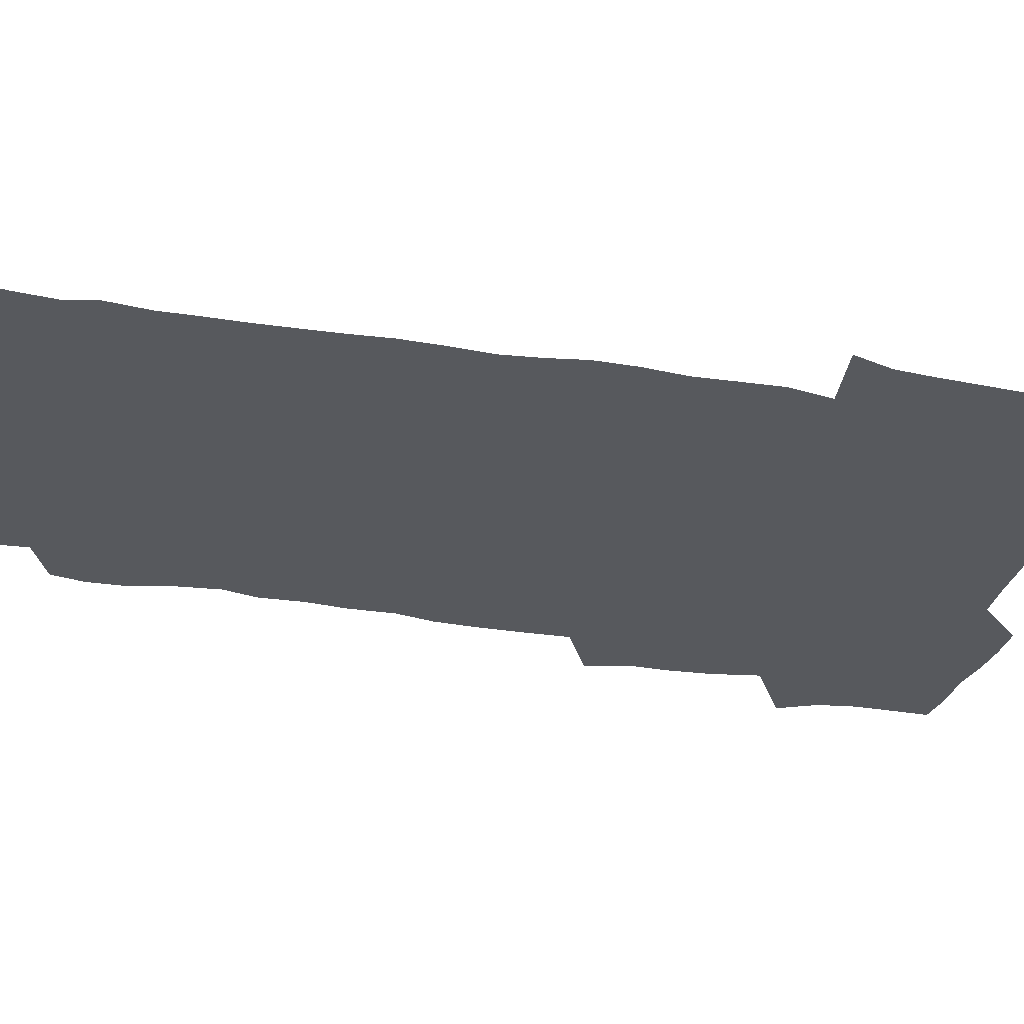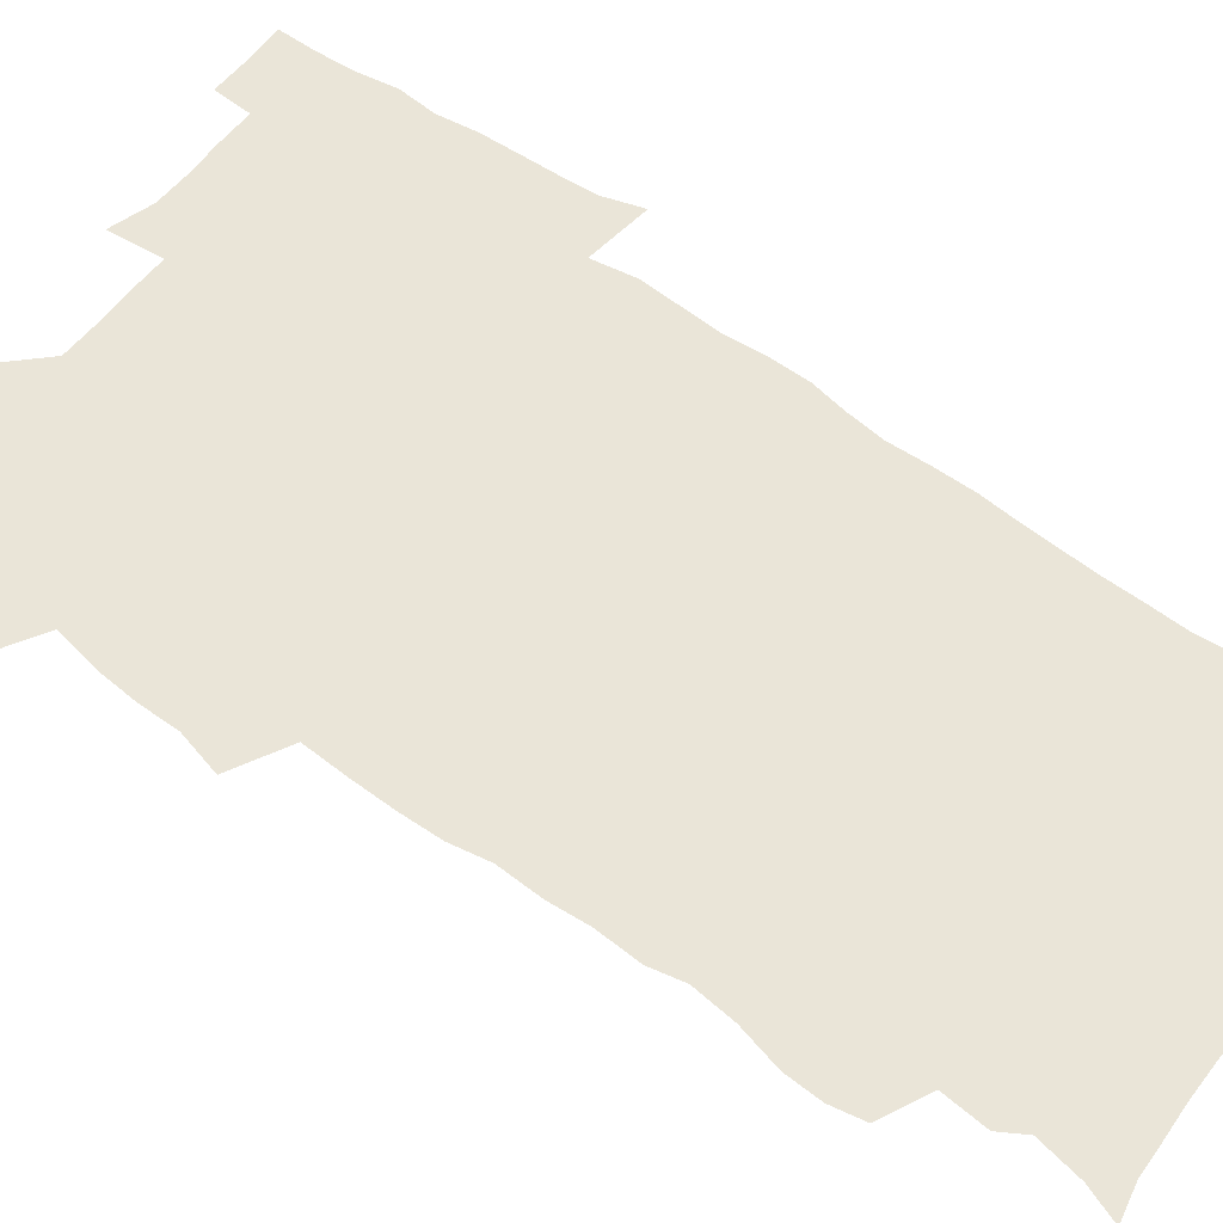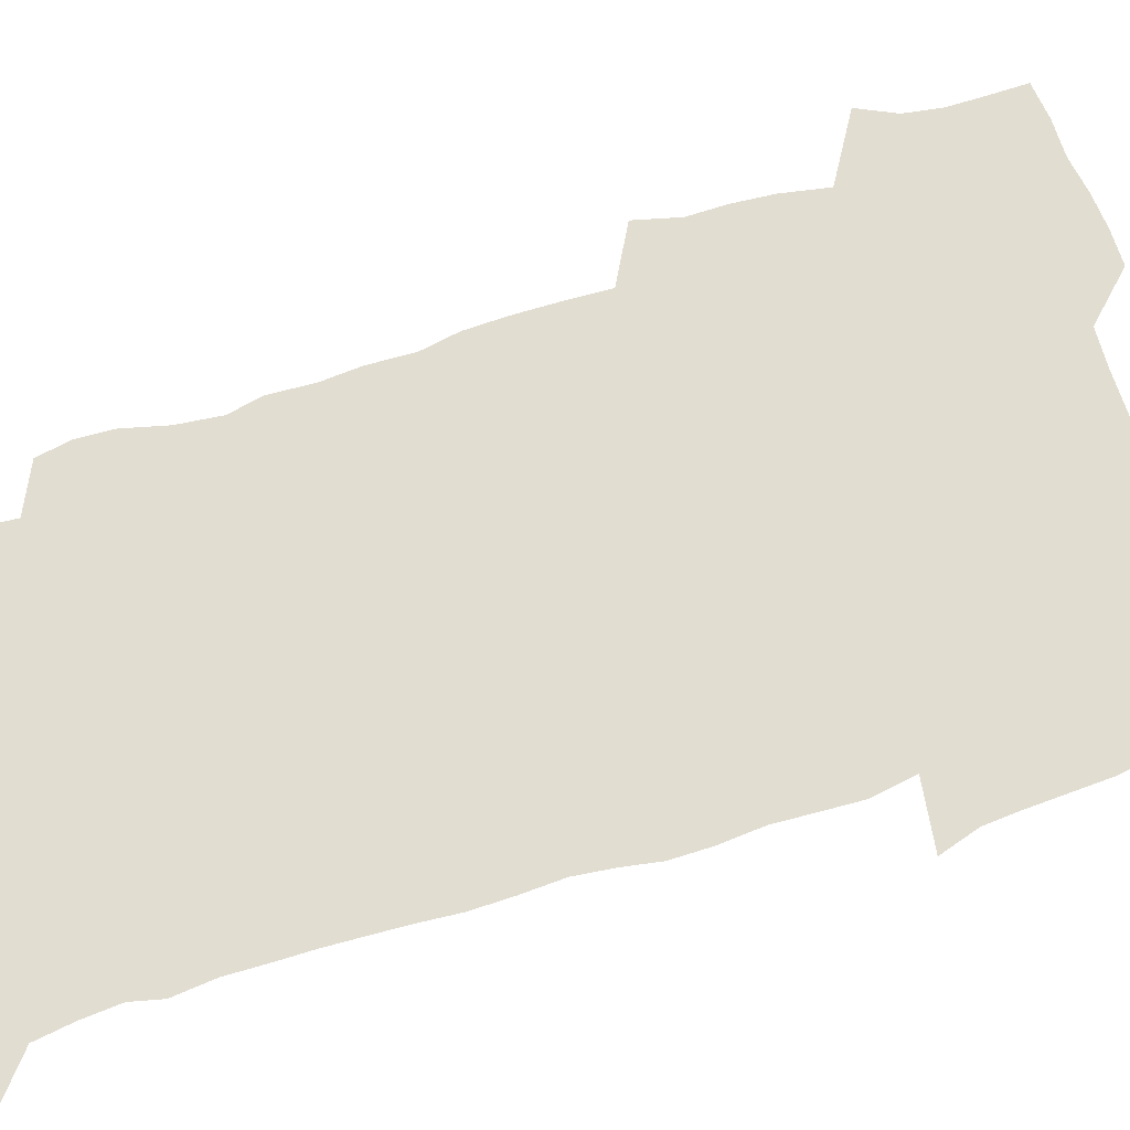
<metadata>
{"format":"obj","ext":"obj","renderer":"f3d","projection":"perspective","resolution":1024,"background":"white","views":[{"elev":-29.4,"azim":74.9,"up":"+Z"},{"elev":58.9,"azim":-53.9,"up":"+Z"},{"elev":68.5,"azim":71.7,"up":"+Z"}]}
</metadata>
<code>
v 471.1 525.7 0
v 478.2 540.2 0
v 480.5 554.9 0
v 480.7 569.8 0
v 480.7 584.6 0
v 487.4 443 0
v 491.9 460.4 0
v 491.9 475.4 0
v 493.3 491.7 0
v 496.8 509.9 0
v 497.7 524.7 0
v 496.5 539.6 0
v 497.2 554.2 0
v 498.3 568.2 0
v 495.3 586.1 0
v 508.2 239.4 0
v 505.8 252.3 0
v 506.5 266.5 0
v 510.9 283.7 0
v 512.8 300.5 0
v 510.1 314 0
v 511.1 331.2 0
v 510 346.8 0
v 510.8 364.6 0
v 508.1 379.5 0
v 507.8 395.9 0
v 508.2 413.1 0
v 509 431 0
v 508.2 446.7 0
v 510.2 463.2 0
v 508.4 477.6 0
v 510.9 494.2 0
v 512.2 509.8 0
v 512.8 524.6 0
v 510.9 539.8 0
v 513.8 554.1 0
v 512.4 569.3 0
v 510.5 585.9 0
v 522.1 172.1 0
v 527.3 185.7 0
v 530.5 203.2 0
v 524.9 212.9 0
v 526.5 230.4 0
v 528.3 248 0
v 531.4 265.6 0
v 531.5 280.7 0
v 530.8 295.1 0
v 531.1 310.4 0
v 529.6 324.8 0
v 529.2 340.2 0
v 528.6 355.4 0
v 528.6 371.5 0
v 527.9 387 0
v 526.9 402.3 0
v 526.1 417.8 0
v 527.5 434.7 0
v 526.7 449.7 0
v 527.7 465.5 0
v 526.6 480.1 0
v 528.7 496 0
v 527.6 510.5 0
v 527.7 525.2 0
v 528.5 539.8 0
v 528.2 554.3 0
v 526.7 570.3 0
v 524.6 588.1 0
v 536.3 174.9 0
v 536.7 184.4 0
v 544 208.5 0
v 543.1 222.5 0
v 543.6 237.9 0
v 546.5 255.7 0
v 547 271 0
v 546.9 285.9 0
v 547.3 301.3 0
v 546 315.1 0
v 545.1 329.6 0
v 547.1 347.5 0
v 545.4 360.7 0
v 544.9 375.9 0
v 544.5 391.2 0
v 543.4 405.9 0
v 543.1 421.1 0
v 542.2 435.9 0
v 542.9 451.6 0
v 543.3 466.8 0
v 543.5 481.8 0
v 543.6 496.4 0
v 543.5 510.9 0
v 544.2 525.2 0
v 543.8 539.4 0
v 543.8 553.1 0
v 541 571 0
v 538.7 589.1 0
v 548.2 175.1 0
v 554 192.9 0
v 558.1 211.9 0
v 560 229 0
v 561.7 245.7 0
v 561.9 260.4 0
v 561.4 274.4 0
v 561.6 289.4 0
v 561 303.6 0
v 560.4 318 0
v 560.1 333.1 0
v 559.7 347.4 0
v 560.2 363.5 0
v 559.8 378.4 0
v 559 392.9 0
v 559.7 409 0
v 558.9 423.2 0
v 558.6 438.1 0
v 558.4 452.9 0
v 558.8 468 0
v 559 482.7 0
v 558.8 496.9 0
v 558.7 511.2 0
v 558.6 525.3 0
v 558.6 539.4 0
v 557.8 553.7 0
v 555.7 570.4 0
v 553 589 0
v 562.7 175.5 0
v 568.8 194.4 0
v 573.6 216.5 0
v 574.7 232.2 0
v 575.1 247 0
v 575.4 261.9 0
v 575.6 276.9 0
v 575 290.7 0
v 574.6 305 0
v 574.7 320.4 0
v 574.7 335.4 0
v 574.7 350.1 0
v 575.2 366.3 0
v 574.4 380.3 0
v 573.2 393.9 0
v 573.6 409.5 0
v 573 423.6 0
v 573.7 439.8 0
v 573.4 454 0
v 573.2 468.4 0
v 573.2 482.8 0
v 573 497 0
v 573.2 511.4 0
v 573.3 525.4 0
v 573.2 539.3 0
v 572 554.4 0
v 569.8 571.3 0
v 579.2 175.2 0
v 582.1 189.8 0
v 586.6 215.4 0
v 588.4 233.8 0
v 588.9 249 0
v 588.5 261.8 0
v 588.9 277.8 0
v 588.5 291.6 0
v 588.4 306.5 0
v 588.7 322.3 0
v 588.4 336.2 0
v 588 348.9 0
v 588.6 367.2 0
v 588.8 382.1 0
v 587.9 395.6 0
v 587.7 409.9 0
v 586.8 423.4 0
v 587.6 439.9 0
v 587.7 454.4 0
v 587.5 468.7 0
v 587.6 483.1 0
v 587.6 497.5 0
v 587.8 511.7 0
v 587.4 525.7 0
v 587.3 539.6 0
v 586.6 554.4 0
v 585.2 570.5 0
v 594.8 172.1 0
v 598.6 194.2 0
v 600.6 215.5 0
v 601.6 234.1 0
v 601.9 248.9 0
v 601.6 261.7 0
v 602.1 278.4 0
v 602.1 292.2 0
v 602.1 307.6 0
v 602 321.5 0
v 602 335.8 0
v 602.3 351.1 0
v 602.1 365.9 0
v 602.1 382.5 0
v 602 396.2 0
v 601.8 410.7 0
v 601.6 425 0
v 601.7 439.7 0
v 601.9 454.9 0
v 601.9 469.3 0
v 601.8 483.3 0
v 601.9 497.8 0
v 602 511.9 0
v 601.8 525.8 0
v 601.4 540.3 0
v 601.2 554.7 0
v 600.4 570.4 0
v 612.2 172.8 0
v 614.1 196.6 0
v 614.6 214.2 0
v 614.9 233.1 0
v 615.1 249.2 0
v 615.3 263.3 0
v 615.6 277.2 0
v 615.6 293.1 0
v 615.5 307.5 0
v 615.4 322.5 0
v 615.6 334.6 0
v 616.1 352.7 0
v 615.9 366.9 0
v 616.1 381 0
v 615.9 396.4 0
v 615.8 410.5 0
v 615.8 425.7 0
v 615.8 439.7 0
v 615.8 455.3 0
v 615.9 469.2 0
v 615.8 483.3 0
v 615.9 497.7 0
v 615.9 511.9 0
v 615.9 525.9 0
v 616 539.8 0
v 615.7 554.7 0
v 615.5 569.8 0
v 613.6 591.6 0
v 629.4 171.9 0
v 628.9 196.7 0
v 628.7 216 0
v 628.5 232 0
v 628.6 247.2 0
v 628.6 261.8 0
v 629.4 275.2 0
v 628.8 293.4 0
v 628.9 307.6 0
v 629.2 321.5 0
v 629.6 337.7 0
v 629.5 352.7 0
v 629.6 366.9 0
v 629.8 381 0
v 629.7 396.1 0
v 629.8 410.6 0
v 630 424.9 0
v 629.9 439.9 0
v 630 454.6 0
v 629.8 469.1 0
v 629.8 483.4 0
v 630.3 497.4 0
v 629.9 512 0
v 630.2 526 0
v 630.1 540.2 0
v 630.1 554.6 0
v 629.9 570.4 0
v 630.5 585.8 0
v 646.1 172 0
v 643.9 194.8 0
v 642.4 215.3 0
v 641.8 231.8 0
v 642.4 245.2 0
v 643.2 258 0
v 642.8 275.3 0
v 642.8 290.6 0
v 642.4 306.4 0
v 643.3 319.7 0
v 642.9 336.8 0
v 643.2 351.4 0
v 643.3 366.1 0
v 643.7 380.3 0
v 644.2 394.7 0
v 644.1 409.7 0
v 644.1 424.7 0
v 644.4 439.2 0
v 644.4 453.9 0
v 644.2 468.7 0
v 644.5 483 0
v 644.4 497.5 0
v 644.8 511.6 0
v 644.3 526.3 0
v 644.4 540.4 0
v 644.6 554.9 0
v 644.8 570.8 0
v 645.4 585 0
v 661.6 176.5 0
v 658.8 194.1 0
v 656.3 213.4 0
v 655.7 229.2 0
v 656 243.6 0
v 655.9 259.3 0
v 656.9 272.7 0
v 656.3 289 0
v 656.8 303.5 0
v 656.6 319.5 0
v 657.5 333.7 0
v 657.9 348.4 0
v 657.8 363.7 0
v 657.6 379.1 0
v 658.7 393.3 0
v 658.8 408.4 0
v 658.8 423.5 0
v 658.9 438.4 0
v 658.9 453.4 0
v 659.1 468 0
v 659.1 482.6 0
v 658.4 497.5 0
v 659 511.6 0
v 658.9 526.1 0
v 659.2 540.6 0
v 659.3 555.1 0
v 659.6 570 0
v 660.1 585.2 0
v 677.2 175.3 0
v 674.9 190.1 0
v 671.7 208.7 0
v 670.5 224.8 0
v 670.7 239.6 0
v 670.7 254.7 0
v 671 269.5 0
v 670.7 285.3 0
v 671.2 300.2 0
v 670.9 316.2 0
v 671.7 330.8 0
v 672.4 345.6 0
v 672.4 361.1 0
v 673.7 375.4 0
v 675.9 389.5 0
v 674.5 405.9 0
v 675.3 420.9 0
v 674.6 436.7 0
v 675.2 451.7 0
v 674.8 467 0
v 674.9 481.7 0
v 674.5 496.5 0
v 673.5 511.4 0
v 674.6 525.7 0
v 673.3 540.9 0
v 673.8 554.9 0
v 674.2 569.1 0
v 674.9 584.7 0
v 675.7 600 0
v 692.6 173.9 0
v 687.5 191.1 0
v 685.4 205.9 0
v 684.5 220.9 0
v 687.4 232.7 0
v 686 249.1 0
v 686.5 263.6 0
v 686.8 278.7 0
v 687.6 293.6 0
v 688.6 308.6 0
v 689.8 323.3 0
v 689.9 339.2 0
v 689.3 355.7 0
v 691.1 370.4 0
v 693.7 384.7 0
v 693.9 400.5 0
v 692.7 417.3 0
v 693.7 433 0
v 694.6 448.8 0
v 691.8 465.8 0
v 692.5 479.8 0
v 693.3 494.2 0
v 691 509.9 0
v 691.4 524.5 0
v 689.8 540 0
v 689.1 554.7 0
v 688.8 569.1 0
v 690.1 583.9 0
v 690.9 599.2 0
v 705.5 175.5 0
v 717.8 462 0
v 713.2 477.4 0
v 712.2 491.8 0
v 711.7 506.8 0
v 711.1 521.9 0
v 709 538 0
v 710.3 553.3 0
v 707.7 569.1 0
v 706.9 584.3 0
v 706.9 599.4 0
f 10 11 1
f 1 11 2
f 11 12 2
f 2 12 3
f 12 13 3
f 3 13 4
f 13 14 4
f 4 14 5
f 14 15 5
f 28 29 6
f 6 29 7
f 29 30 7
f 7 30 8
f 30 31 8
f 8 31 9
f 31 32 9
f 9 32 10
f 32 33 10
f 10 33 11
f 33 34 11
f 11 34 12
f 34 35 12
f 12 35 13
f 35 36 13
f 13 36 14
f 36 37 14
f 14 37 15
f 37 38 15
f 43 44 16
f 16 44 17
f 44 45 17
f 17 45 18
f 45 46 18
f 18 46 19
f 46 47 19
f 19 47 20
f 47 48 20
f 20 48 21
f 48 49 21
f 21 49 22
f 49 50 22
f 22 50 23
f 50 51 23
f 23 51 24
f 51 52 24
f 24 52 25
f 52 53 25
f 25 53 26
f 53 54 26
f 26 54 27
f 54 55 27
f 27 55 28
f 55 56 28
f 28 56 29
f 56 57 29
f 29 57 30
f 57 58 30
f 30 58 31
f 58 59 31
f 31 59 32
f 59 60 32
f 32 60 33
f 60 61 33
f 33 61 34
f 61 62 34
f 34 62 35
f 62 63 35
f 35 63 36
f 63 64 36
f 36 64 37
f 64 65 37
f 37 65 38
f 65 66 38
f 39 67 40
f 67 68 40
f 40 68 41
f 68 69 41
f 41 69 42
f 69 70 42
f 42 70 43
f 70 71 43
f 43 71 44
f 71 72 44
f 44 72 45
f 72 73 45
f 45 73 46
f 73 74 46
f 46 74 47
f 74 75 47
f 47 75 48
f 75 76 48
f 48 76 49
f 76 77 49
f 49 77 50
f 77 78 50
f 50 78 51
f 78 79 51
f 51 79 52
f 79 80 52
f 52 80 53
f 80 81 53
f 53 81 54
f 81 82 54
f 54 82 55
f 82 83 55
f 55 83 56
f 83 84 56
f 56 84 57
f 84 85 57
f 57 85 58
f 85 86 58
f 58 86 59
f 86 87 59
f 59 87 60
f 87 88 60
f 60 88 61
f 88 89 61
f 61 89 62
f 89 90 62
f 62 90 63
f 90 91 63
f 63 91 64
f 91 92 64
f 64 92 65
f 92 93 65
f 65 93 66
f 93 94 66
f 67 95 68
f 95 96 68
f 68 96 69
f 96 97 69
f 69 97 70
f 97 98 70
f 70 98 71
f 98 99 71
f 71 99 72
f 99 100 72
f 72 100 73
f 100 101 73
f 73 101 74
f 101 102 74
f 74 102 75
f 102 103 75
f 75 103 76
f 103 104 76
f 76 104 77
f 104 105 77
f 77 105 78
f 105 106 78
f 78 106 79
f 106 107 79
f 79 107 80
f 107 108 80
f 80 108 81
f 108 109 81
f 81 109 82
f 109 110 82
f 82 110 83
f 110 111 83
f 83 111 84
f 111 112 84
f 84 112 85
f 112 113 85
f 85 113 86
f 113 114 86
f 86 114 87
f 114 115 87
f 87 115 88
f 115 116 88
f 88 116 89
f 116 117 89
f 89 117 90
f 117 118 90
f 90 118 91
f 118 119 91
f 91 119 92
f 119 120 92
f 92 120 93
f 120 121 93
f 93 121 94
f 121 122 94
f 95 123 96
f 123 124 96
f 96 124 97
f 124 125 97
f 97 125 98
f 125 126 98
f 98 126 99
f 126 127 99
f 99 127 100
f 127 128 100
f 100 128 101
f 128 129 101
f 101 129 102
f 129 130 102
f 102 130 103
f 130 131 103
f 103 131 104
f 131 132 104
f 104 132 105
f 132 133 105
f 105 133 106
f 133 134 106
f 106 134 107
f 134 135 107
f 107 135 108
f 135 136 108
f 108 136 109
f 136 137 109
f 109 137 110
f 137 138 110
f 110 138 111
f 138 139 111
f 111 139 112
f 139 140 112
f 112 140 113
f 140 141 113
f 113 141 114
f 141 142 114
f 114 142 115
f 142 143 115
f 115 143 116
f 143 144 116
f 116 144 117
f 144 145 117
f 117 145 118
f 145 146 118
f 118 146 119
f 146 147 119
f 119 147 120
f 147 148 120
f 120 148 121
f 148 149 121
f 121 149 122
f 123 150 124
f 150 151 124
f 124 151 125
f 151 152 125
f 125 152 126
f 152 153 126
f 126 153 127
f 153 154 127
f 127 154 128
f 154 155 128
f 128 155 129
f 155 156 129
f 129 156 130
f 156 157 130
f 130 157 131
f 157 158 131
f 131 158 132
f 158 159 132
f 132 159 133
f 159 160 133
f 133 160 134
f 160 161 134
f 134 161 135
f 161 162 135
f 135 162 136
f 162 163 136
f 136 163 137
f 163 164 137
f 137 164 138
f 164 165 138
f 138 165 139
f 165 166 139
f 139 166 140
f 166 167 140
f 140 167 141
f 167 168 141
f 141 168 142
f 168 169 142
f 142 169 143
f 169 170 143
f 143 170 144
f 170 171 144
f 144 171 145
f 171 172 145
f 145 172 146
f 172 173 146
f 146 173 147
f 173 174 147
f 147 174 148
f 174 175 148
f 148 175 149
f 175 176 149
f 150 177 151
f 177 178 151
f 151 178 152
f 178 179 152
f 152 179 153
f 179 180 153
f 153 180 154
f 180 181 154
f 154 181 155
f 181 182 155
f 155 182 156
f 182 183 156
f 156 183 157
f 183 184 157
f 157 184 158
f 184 185 158
f 158 185 159
f 185 186 159
f 159 186 160
f 186 187 160
f 160 187 161
f 187 188 161
f 161 188 162
f 188 189 162
f 162 189 163
f 189 190 163
f 163 190 164
f 190 191 164
f 164 191 165
f 191 192 165
f 165 192 166
f 192 193 166
f 166 193 167
f 193 194 167
f 167 194 168
f 194 195 168
f 168 195 169
f 195 196 169
f 169 196 170
f 196 197 170
f 170 197 171
f 197 198 171
f 171 198 172
f 198 199 172
f 172 199 173
f 199 200 173
f 173 200 174
f 200 201 174
f 174 201 175
f 201 202 175
f 175 202 176
f 202 203 176
f 177 204 178
f 204 205 178
f 178 205 179
f 205 206 179
f 179 206 180
f 206 207 180
f 180 207 181
f 207 208 181
f 181 208 182
f 208 209 182
f 182 209 183
f 209 210 183
f 183 210 184
f 210 211 184
f 184 211 185
f 211 212 185
f 185 212 186
f 212 213 186
f 186 213 187
f 213 214 187
f 187 214 188
f 214 215 188
f 188 215 189
f 215 216 189
f 189 216 190
f 216 217 190
f 190 217 191
f 217 218 191
f 191 218 192
f 218 219 192
f 192 219 193
f 219 220 193
f 193 220 194
f 220 221 194
f 194 221 195
f 221 222 195
f 195 222 196
f 222 223 196
f 196 223 197
f 223 224 197
f 197 224 198
f 224 225 198
f 198 225 199
f 225 226 199
f 199 226 200
f 226 227 200
f 200 227 201
f 227 228 201
f 201 228 202
f 228 229 202
f 202 229 203
f 229 230 203
f 204 232 205
f 232 233 205
f 205 233 206
f 233 234 206
f 206 234 207
f 234 235 207
f 207 235 208
f 235 236 208
f 208 236 209
f 236 237 209
f 209 237 210
f 237 238 210
f 210 238 211
f 238 239 211
f 211 239 212
f 239 240 212
f 212 240 213
f 240 241 213
f 213 241 214
f 241 242 214
f 214 242 215
f 242 243 215
f 215 243 216
f 243 244 216
f 216 244 217
f 244 245 217
f 217 245 218
f 245 246 218
f 218 246 219
f 246 247 219
f 219 247 220
f 247 248 220
f 220 248 221
f 248 249 221
f 221 249 222
f 249 250 222
f 222 250 223
f 250 251 223
f 223 251 224
f 251 252 224
f 224 252 225
f 252 253 225
f 225 253 226
f 253 254 226
f 226 254 227
f 254 255 227
f 227 255 228
f 255 256 228
f 228 256 229
f 256 257 229
f 229 257 230
f 257 258 230
f 230 258 231
f 258 259 231
f 232 260 233
f 260 261 233
f 233 261 234
f 261 262 234
f 234 262 235
f 262 263 235
f 235 263 236
f 263 264 236
f 236 264 237
f 264 265 237
f 237 265 238
f 265 266 238
f 238 266 239
f 266 267 239
f 239 267 240
f 267 268 240
f 240 268 241
f 268 269 241
f 241 269 242
f 269 270 242
f 242 270 243
f 270 271 243
f 243 271 244
f 271 272 244
f 244 272 245
f 272 273 245
f 245 273 246
f 273 274 246
f 246 274 247
f 274 275 247
f 247 275 248
f 275 276 248
f 248 276 249
f 276 277 249
f 249 277 250
f 277 278 250
f 250 278 251
f 278 279 251
f 251 279 252
f 279 280 252
f 252 280 253
f 280 281 253
f 253 281 254
f 281 282 254
f 254 282 255
f 282 283 255
f 255 283 256
f 283 284 256
f 256 284 257
f 284 285 257
f 257 285 258
f 285 286 258
f 258 286 259
f 286 287 259
f 260 288 261
f 288 289 261
f 261 289 262
f 289 290 262
f 262 290 263
f 290 291 263
f 263 291 264
f 291 292 264
f 264 292 265
f 292 293 265
f 265 293 266
f 293 294 266
f 266 294 267
f 294 295 267
f 267 295 268
f 295 296 268
f 268 296 269
f 296 297 269
f 269 297 270
f 297 298 270
f 270 298 271
f 298 299 271
f 271 299 272
f 299 300 272
f 272 300 273
f 300 301 273
f 273 301 274
f 301 302 274
f 274 302 275
f 302 303 275
f 275 303 276
f 303 304 276
f 276 304 277
f 304 305 277
f 277 305 278
f 305 306 278
f 278 306 279
f 306 307 279
f 279 307 280
f 307 308 280
f 280 308 281
f 308 309 281
f 281 309 282
f 309 310 282
f 282 310 283
f 310 311 283
f 283 311 284
f 311 312 284
f 284 312 285
f 312 313 285
f 285 313 286
f 313 314 286
f 286 314 287
f 314 315 287
f 288 316 289
f 316 317 289
f 289 317 290
f 317 318 290
f 290 318 291
f 318 319 291
f 291 319 292
f 319 320 292
f 292 320 293
f 320 321 293
f 293 321 294
f 321 322 294
f 294 322 295
f 322 323 295
f 295 323 296
f 323 324 296
f 296 324 297
f 324 325 297
f 297 325 298
f 325 326 298
f 298 326 299
f 326 327 299
f 299 327 300
f 327 328 300
f 300 328 301
f 328 329 301
f 301 329 302
f 329 330 302
f 302 330 303
f 330 331 303
f 303 331 304
f 331 332 304
f 304 332 305
f 332 333 305
f 305 333 306
f 333 334 306
f 306 334 307
f 334 335 307
f 307 335 308
f 335 336 308
f 308 336 309
f 336 337 309
f 309 337 310
f 337 338 310
f 310 338 311
f 338 339 311
f 311 339 312
f 339 340 312
f 312 340 313
f 340 341 313
f 313 341 314
f 341 342 314
f 314 342 315
f 342 343 315
f 316 345 317
f 345 346 317
f 317 346 318
f 346 347 318
f 318 347 319
f 347 348 319
f 319 348 320
f 348 349 320
f 320 349 321
f 349 350 321
f 321 350 322
f 350 351 322
f 322 351 323
f 351 352 323
f 323 352 324
f 352 353 324
f 324 353 325
f 353 354 325
f 325 354 326
f 354 355 326
f 326 355 327
f 355 356 327
f 327 356 328
f 356 357 328
f 328 357 329
f 357 358 329
f 329 358 330
f 358 359 330
f 330 359 331
f 359 360 331
f 331 360 332
f 360 361 332
f 332 361 333
f 361 362 333
f 333 362 334
f 362 363 334
f 334 363 335
f 363 364 335
f 335 364 336
f 364 365 336
f 336 365 337
f 365 366 337
f 337 366 338
f 366 367 338
f 338 367 339
f 367 368 339
f 339 368 340
f 368 369 340
f 340 369 341
f 369 370 341
f 341 370 342
f 370 371 342
f 342 371 343
f 371 372 343
f 343 372 344
f 372 373 344
f 345 374 346
f 364 375 365
f 375 376 365
f 365 376 366
f 376 377 366
f 366 377 367
f 377 378 367
f 367 378 368
f 378 379 368
f 368 379 369
f 379 380 369
f 369 380 370
f 380 381 370
f 370 381 371
f 381 382 371
f 371 382 372
f 382 383 372
f 372 383 373
f 383 384 373

</code>
